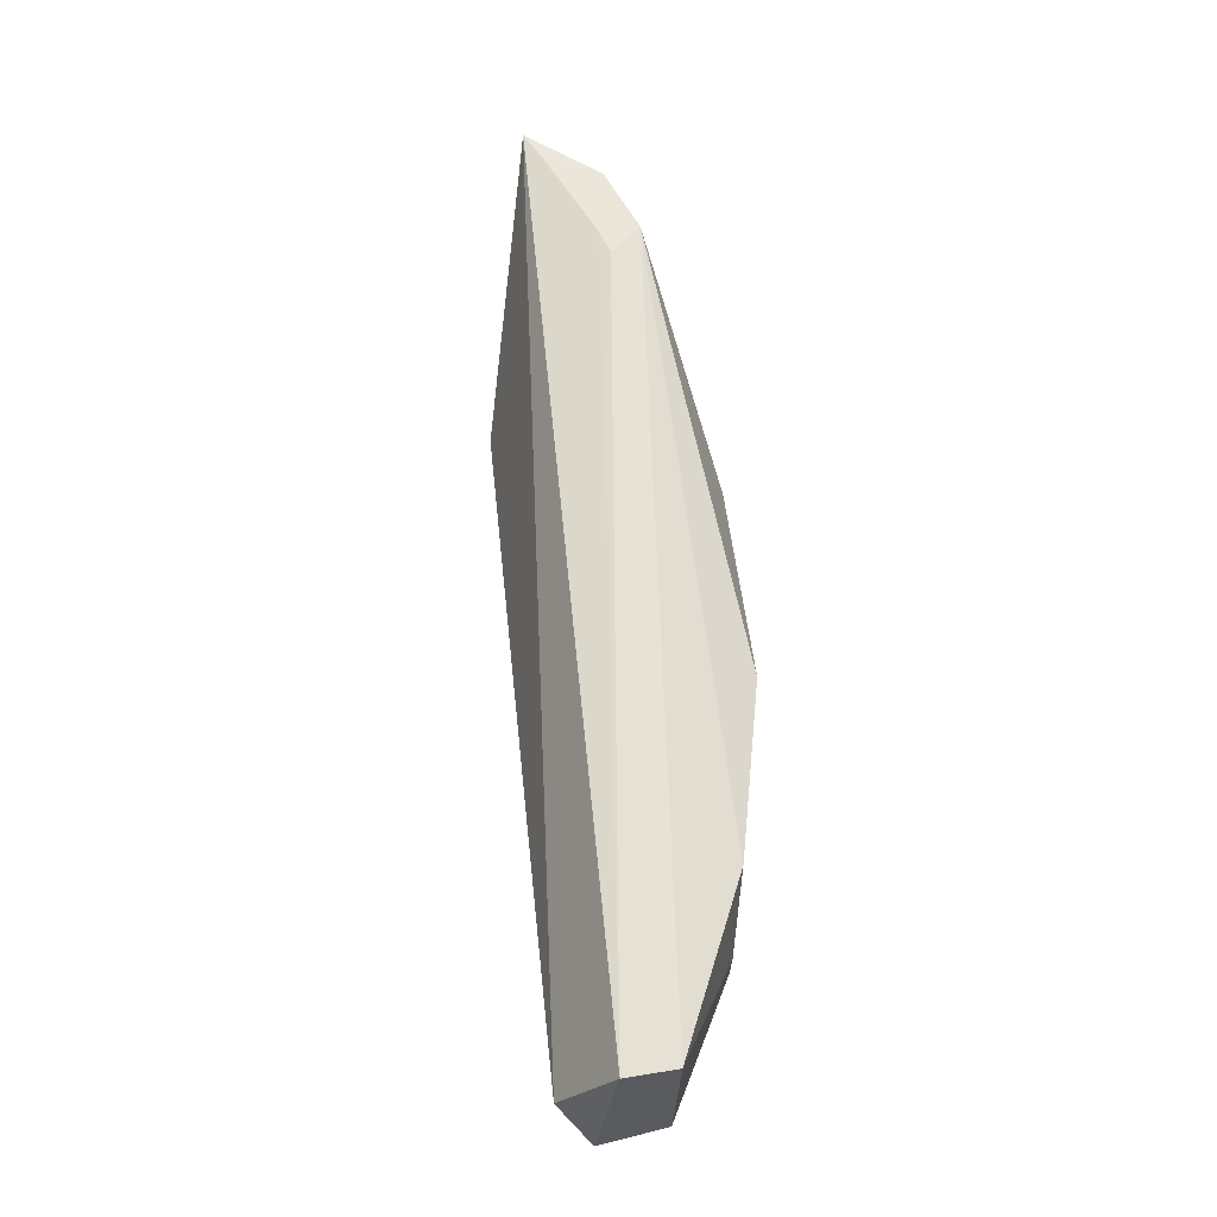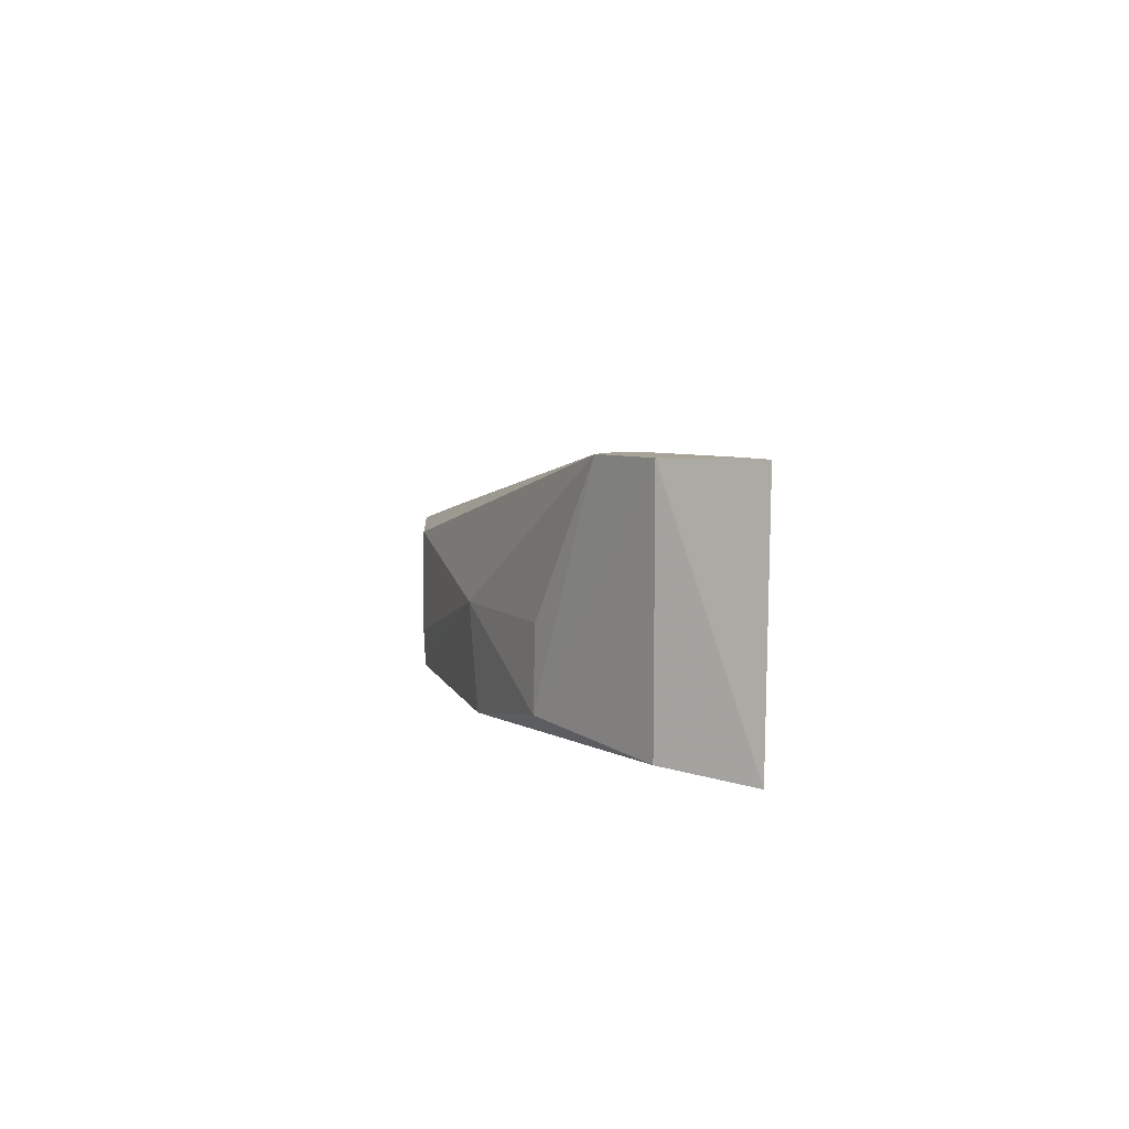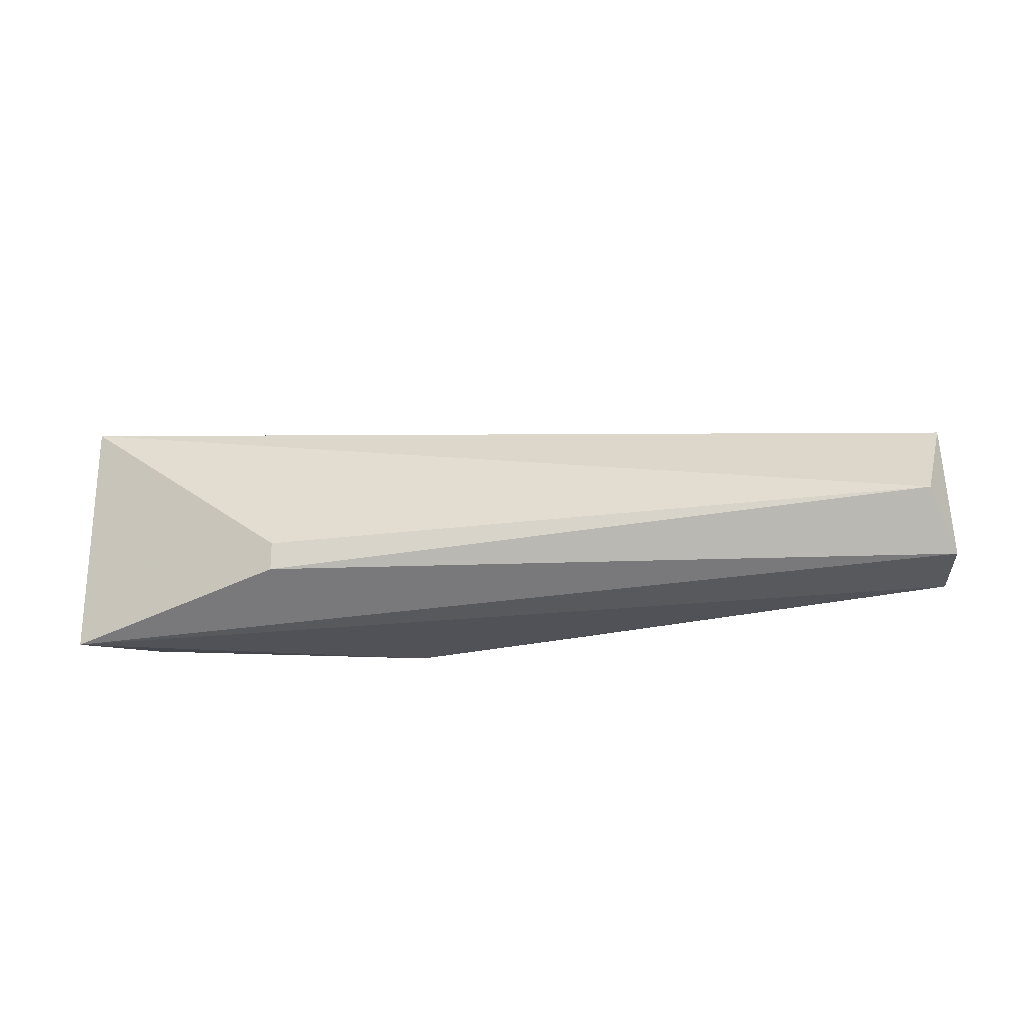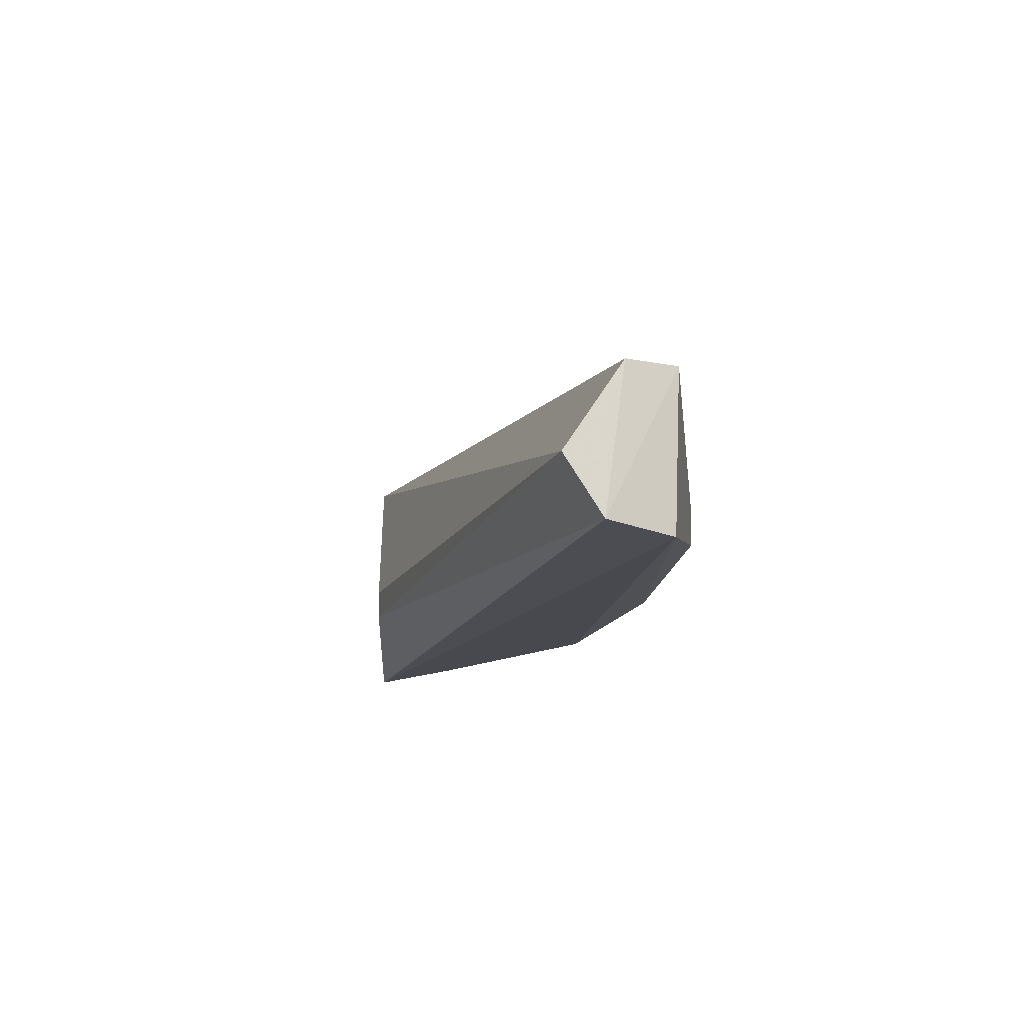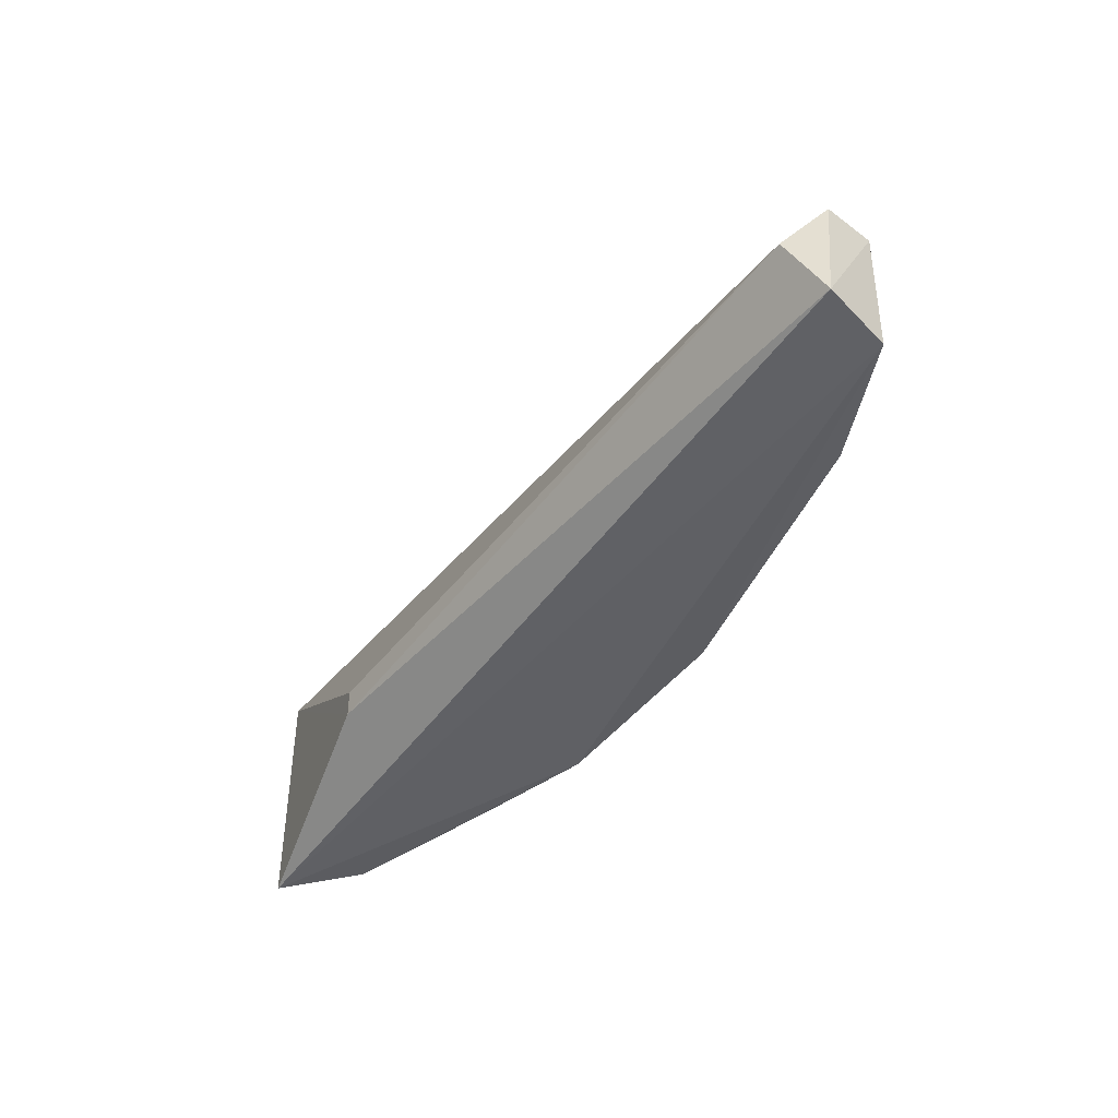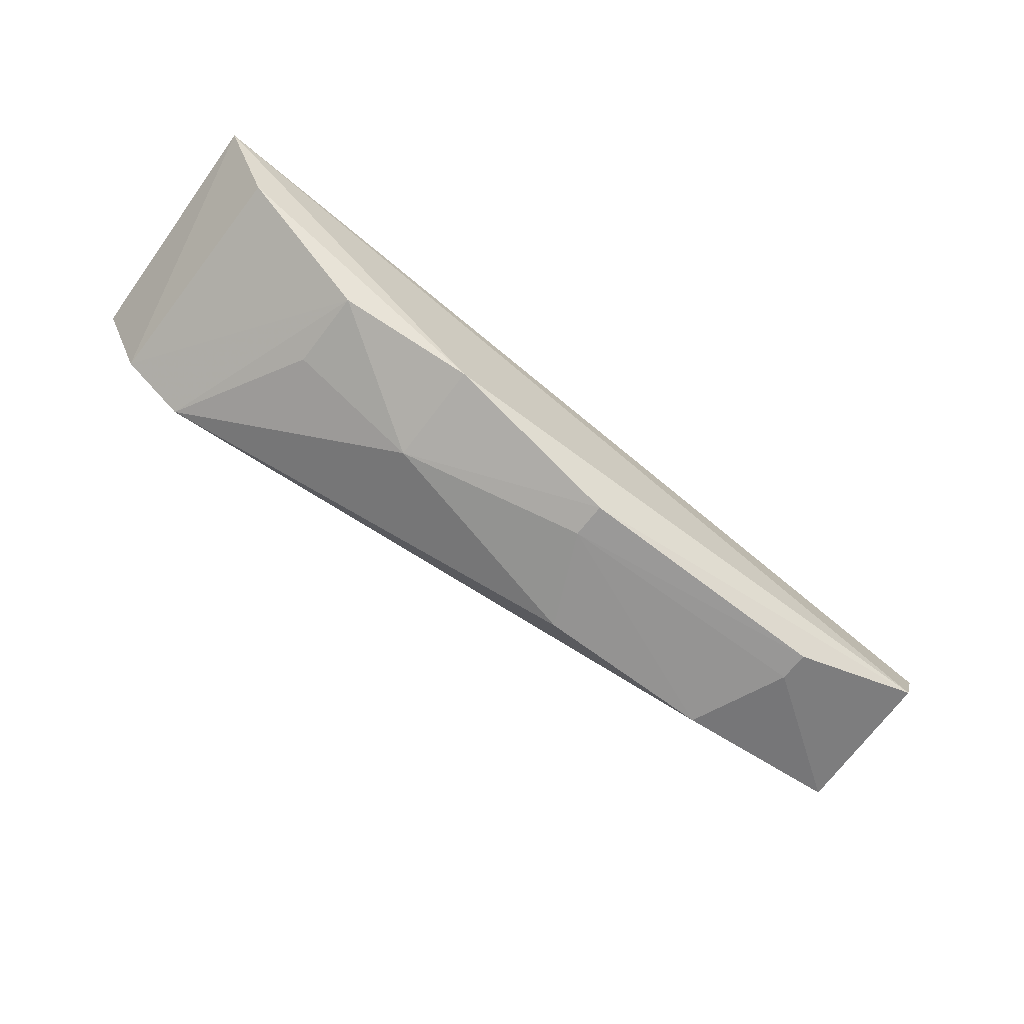
<metadata>
{"format":"obj","ext":"obj","renderer":"f3d","projection":"perspective","resolution":1024,"background":"white","views":[{"elev":58.0,"azim":-84.0,"up":"+Z"},{"elev":5.8,"azim":87.1,"up":"+Z"},{"elev":-23.0,"azim":-155.3,"up":"+Z"},{"elev":-13.1,"azim":-95.0,"up":"+Z"},{"elev":-46.3,"azim":-113.7,"up":"+Z"},{"elev":-66.7,"azim":143.0,"up":"+Y"}]}
</metadata>
<code>
v 0.05189 -0.312 -0.2365
v 0.2233 -0.2265 -0.2852
v 0.2218 -0.2252 -0.2051
v 0.1439 -0.2227 -0.2616
v -0.07237 -0.2791 -0.2808
v 0.1652 -0.2799 -0.2516
v 0.144 -0.2228 -0.2709
v -0.06888 -0.2855 -0.2355
v 0.2084 -0.2518 -0.2053
v 0.06553 -0.3114 -0.2781
v -0.06818 -0.2681 -0.2616
v 0.2076 -0.252 -0.2821
v 0.1877 -0.2654 -0.2053
v -0.06389 -0.2994 -0.2836
v 0.1235 -0.2975 -0.2507
v 0.1651 -0.2805 -0.2768
v -0.06442 -0.301 -0.2359
v 0.184 -0.2532 -0.2049
v 0.1233 -0.2952 -0.2834
v -0.02066 -0.3116 -0.2765
v 0.06582 -0.312 -0.2669
v -0.006442 -0.3123 -0.2363
v 0.2126 -0.2329 -0.2049
v 0.1769 -0.2575 -0.2051
v -0.02045 -0.312 -0.2669
f 7 2 5
f 7 3 2
f 7 4 3
f 9 2 3
f 11 7 5
f 11 4 7
f 11 5 8
f 11 8 3
f 11 3 4
f 12 2 9
f 14 5 2
f 15 13 1
f 15 6 13
f 16 12 9
f 16 9 13
f 16 13 6
f 16 6 15
f 17 8 5
f 17 5 14
f 18 13 9
f 18 3 8
f 19 10 14
f 19 12 16
f 19 16 15
f 19 15 10
f 19 14 2
f 19 2 12
f 20 14 10
f 20 17 14
f 21 15 1
f 21 10 15
f 21 20 10
f 22 1 13
f 22 13 17
f 22 21 1
f 23 18 9
f 23 9 3
f 23 3 18
f 24 17 13
f 24 13 18
f 24 18 8
f 24 8 17
f 25 22 17
f 25 17 20
f 25 20 21
f 25 21 22

</code>
